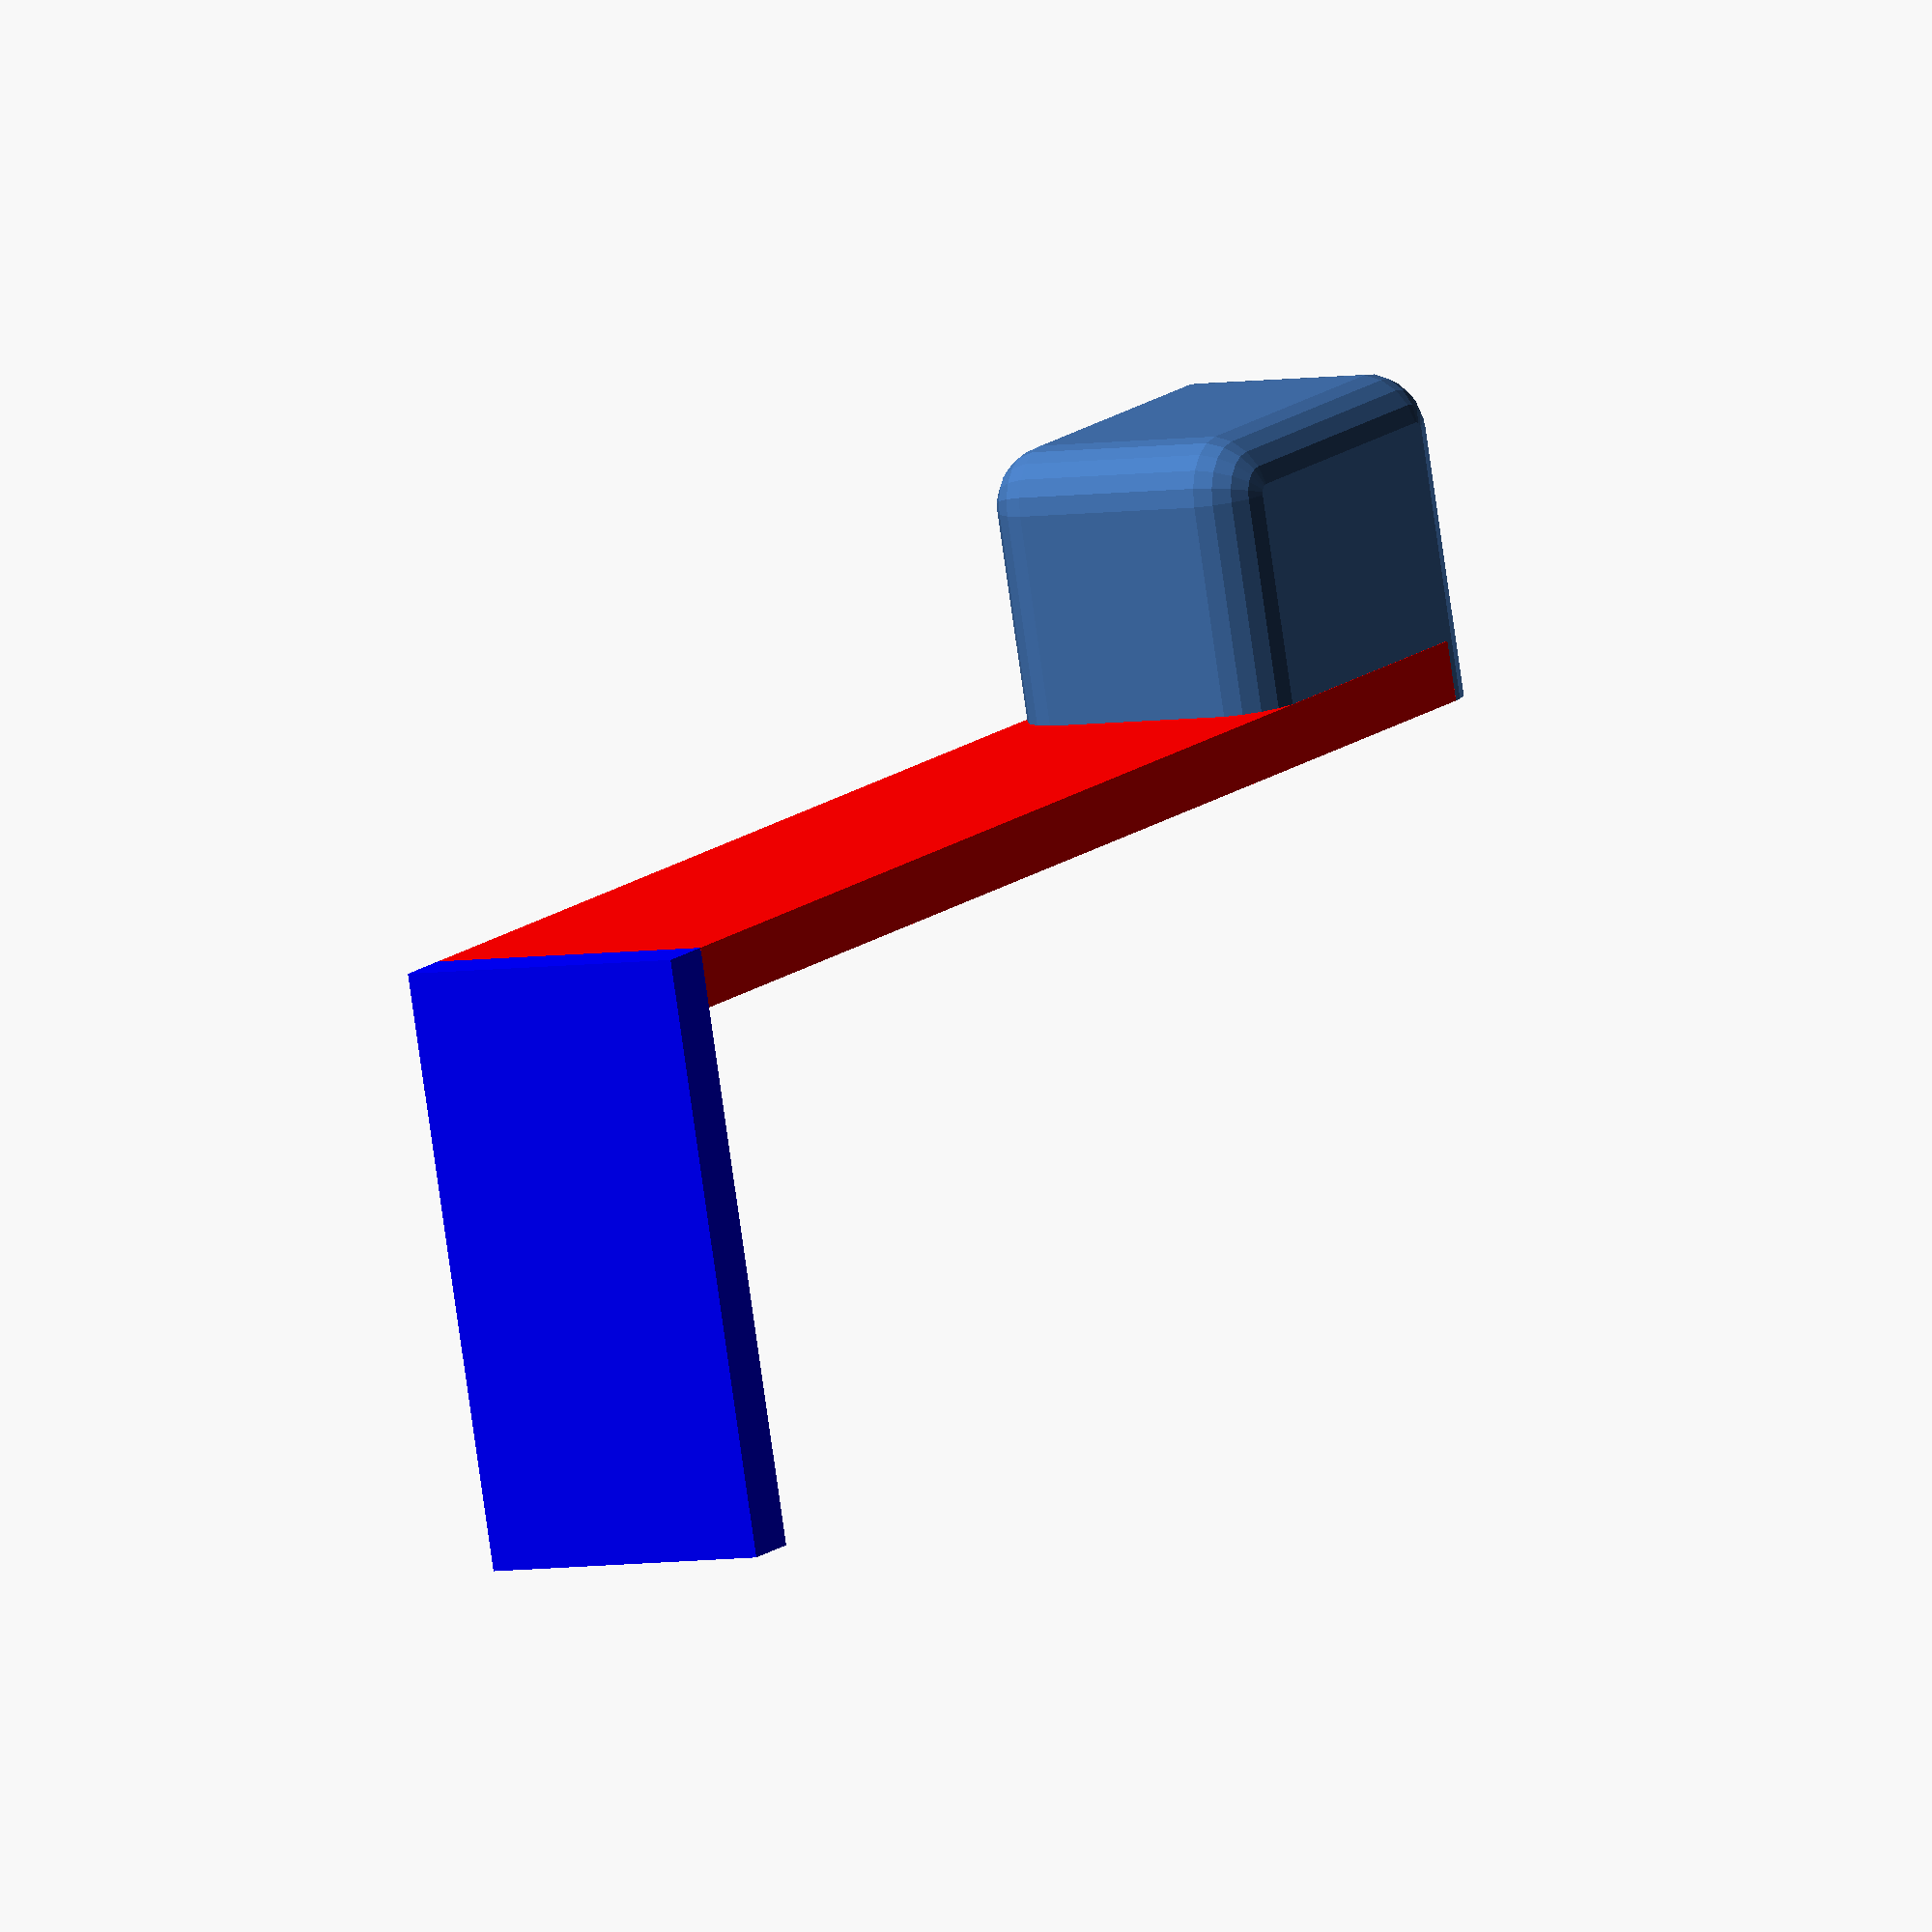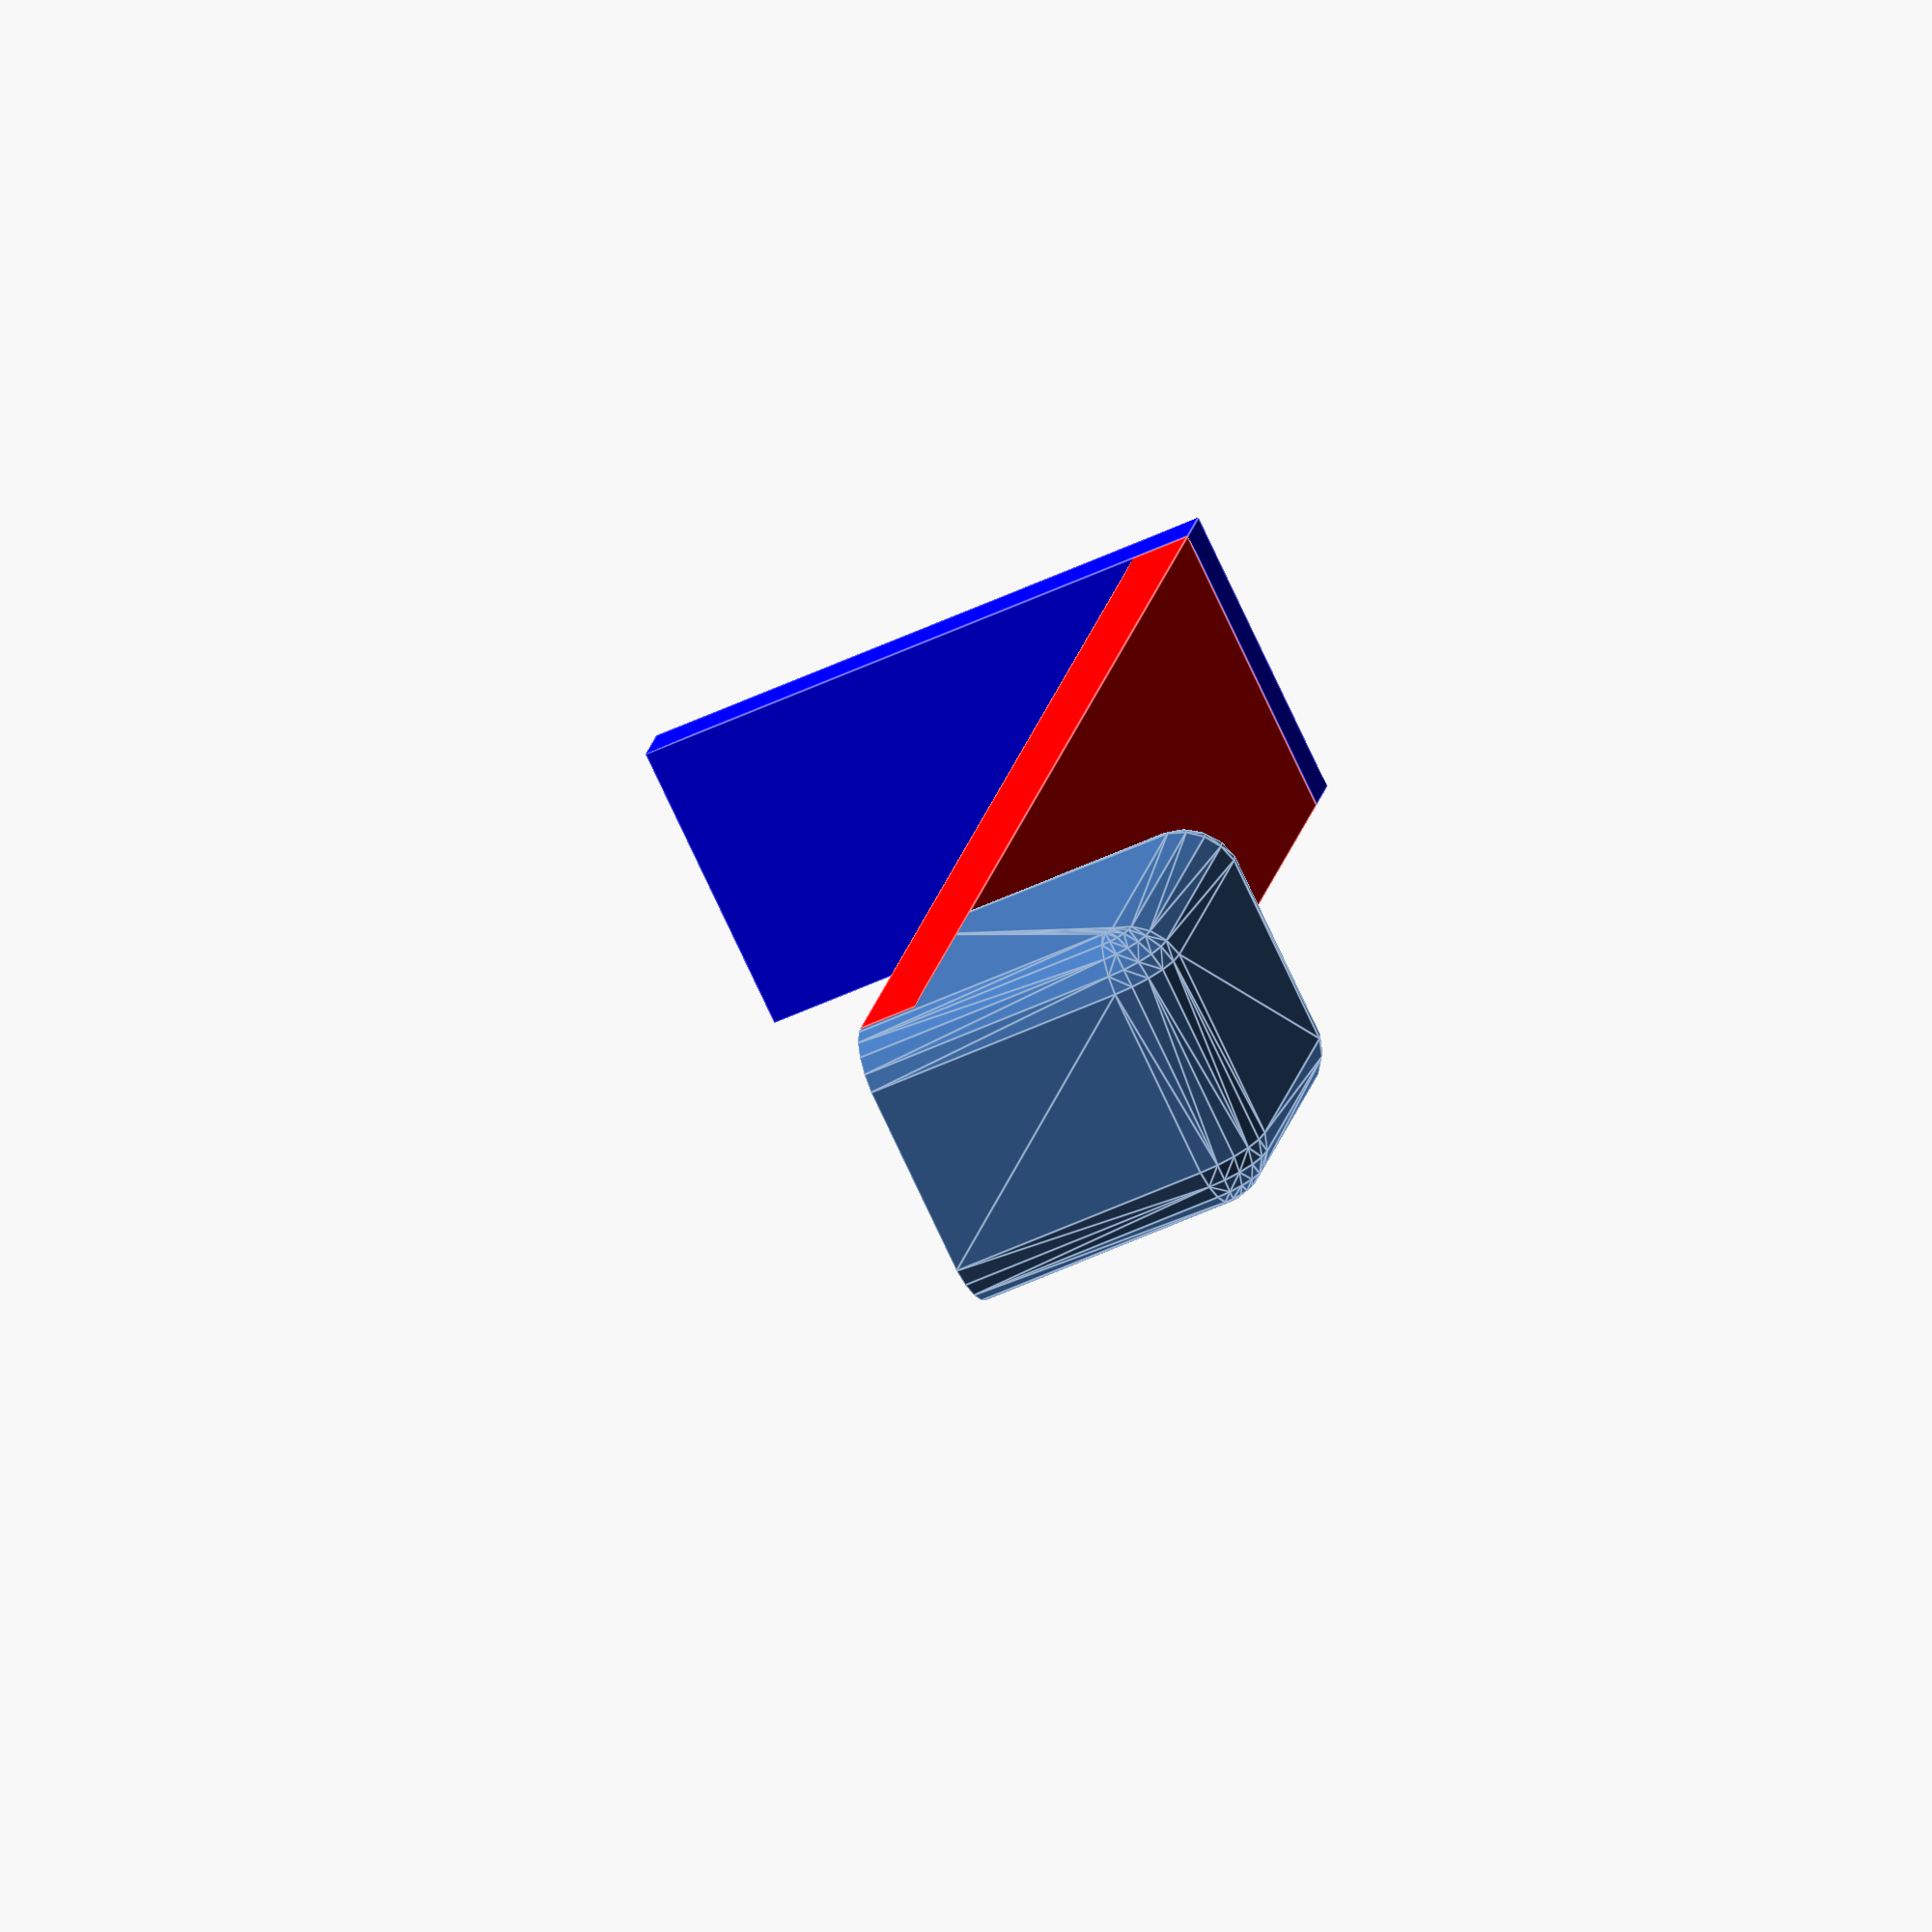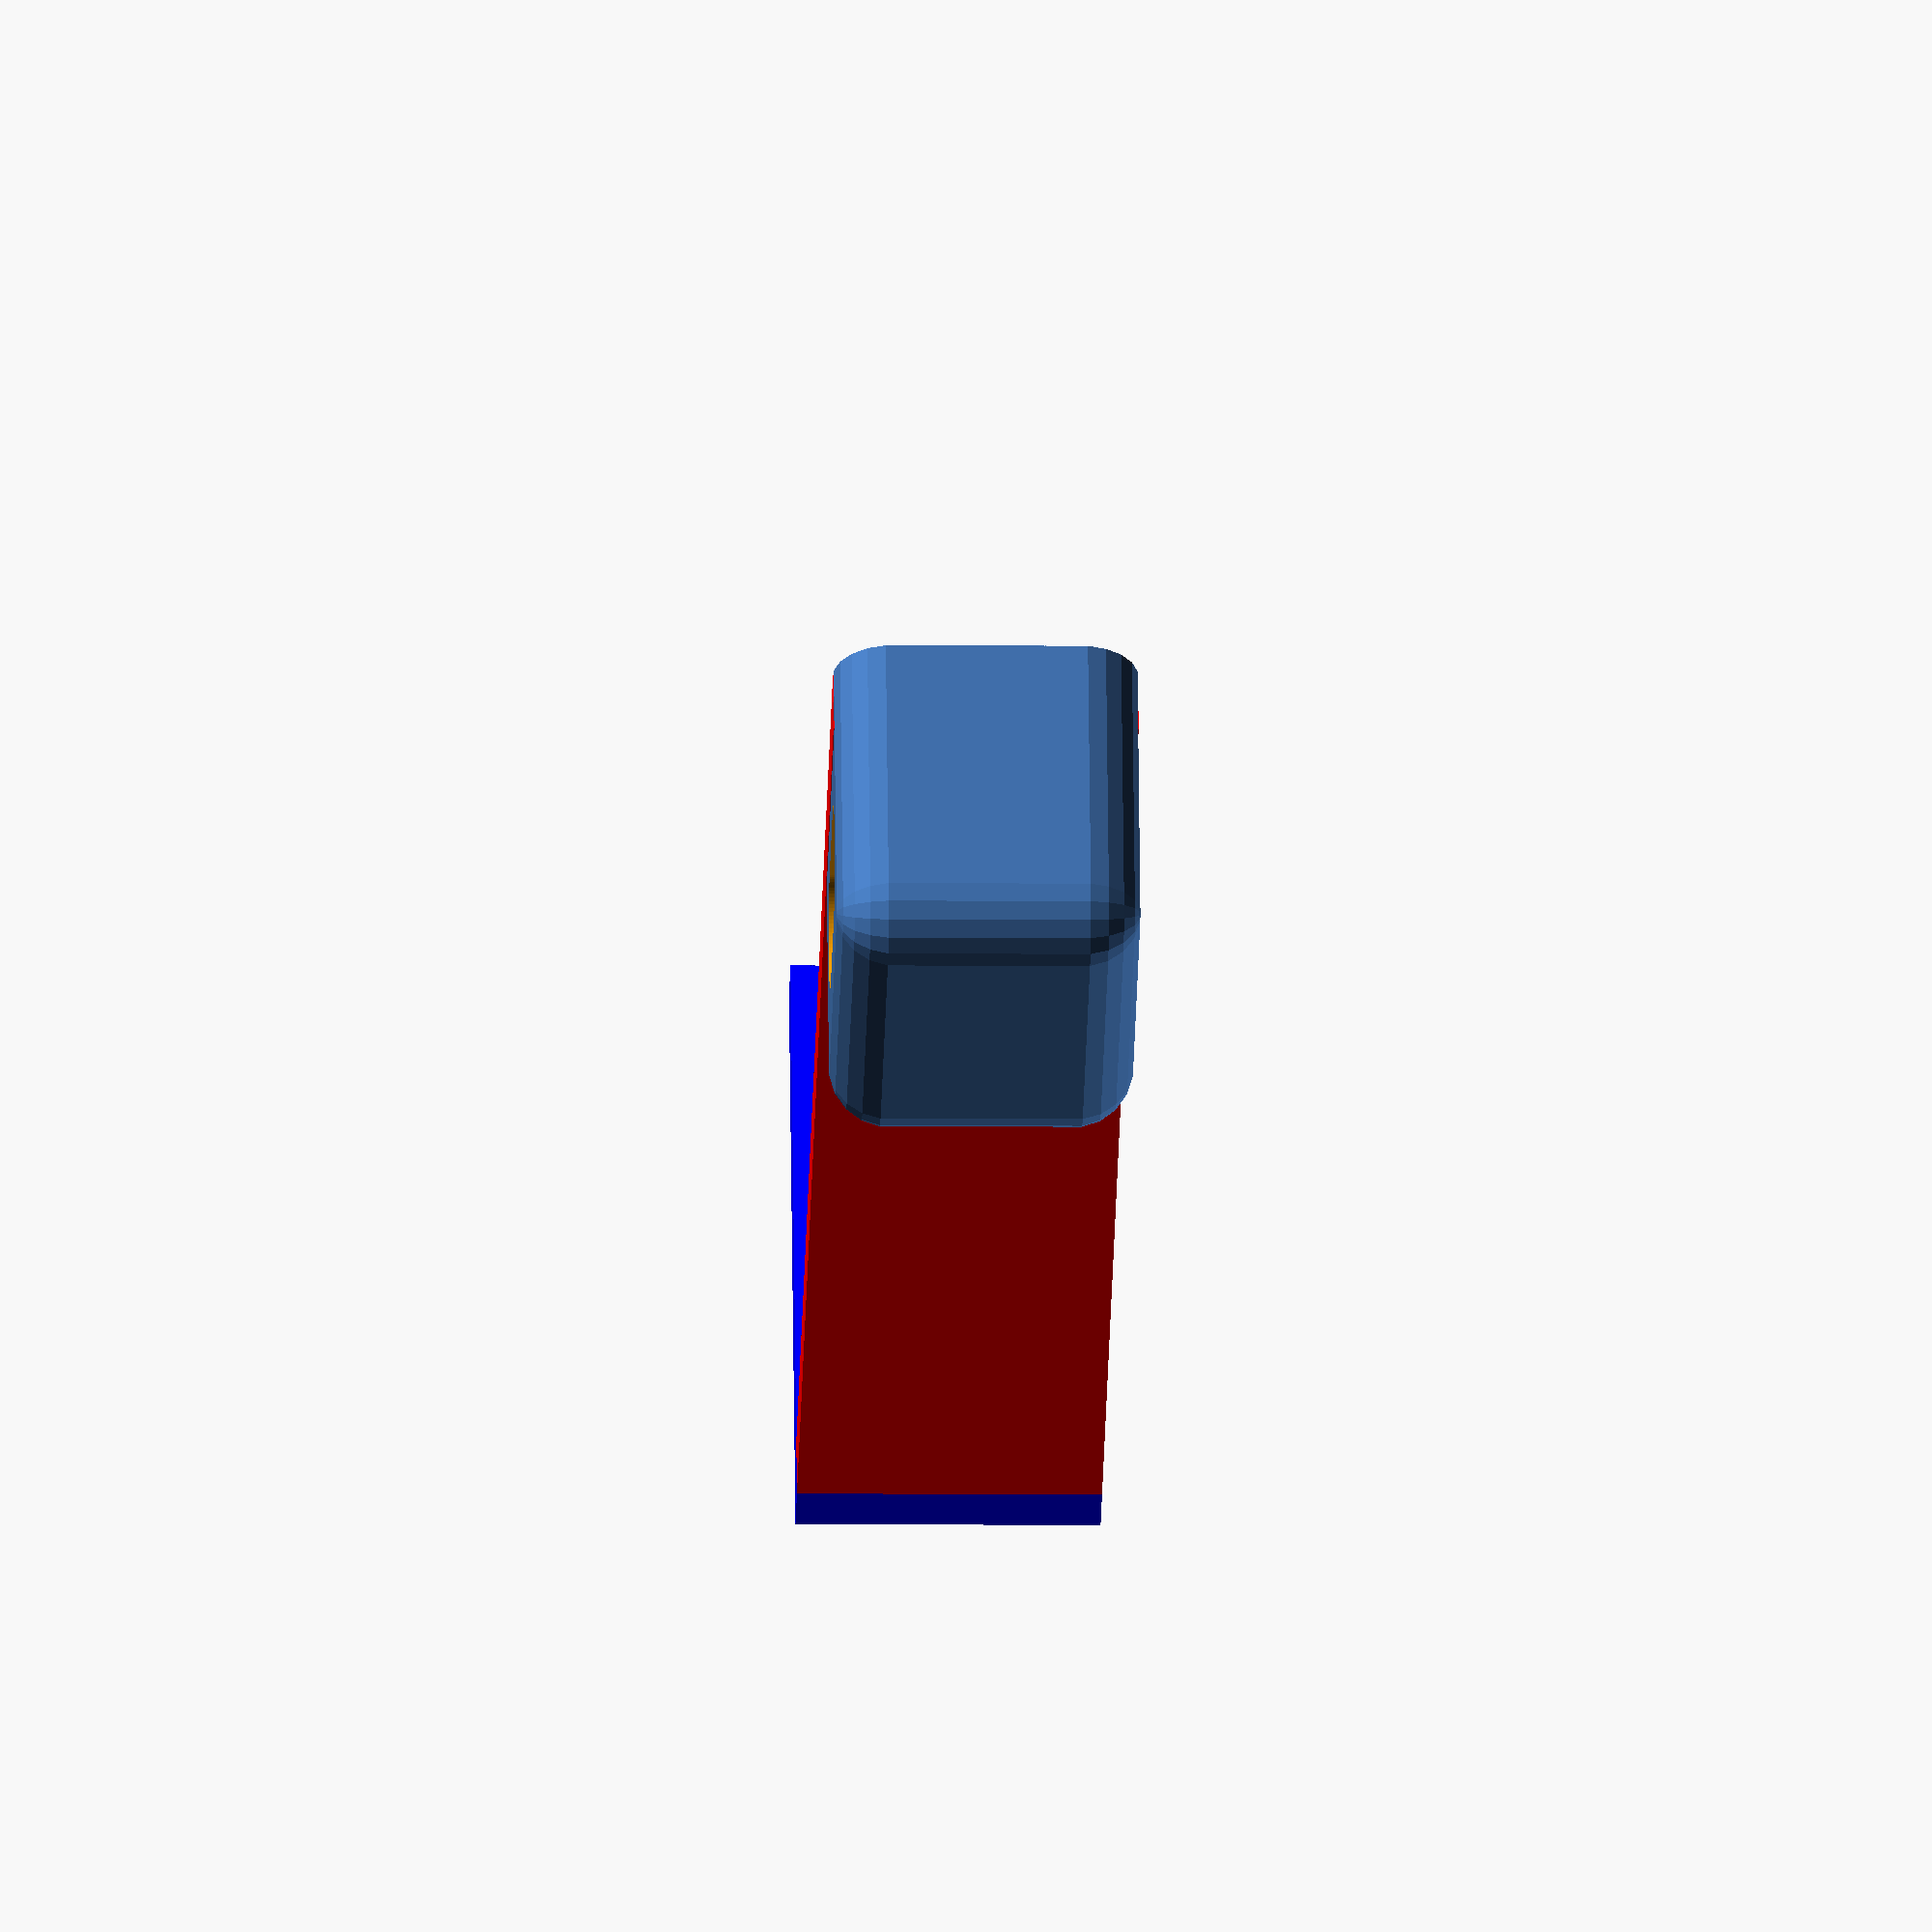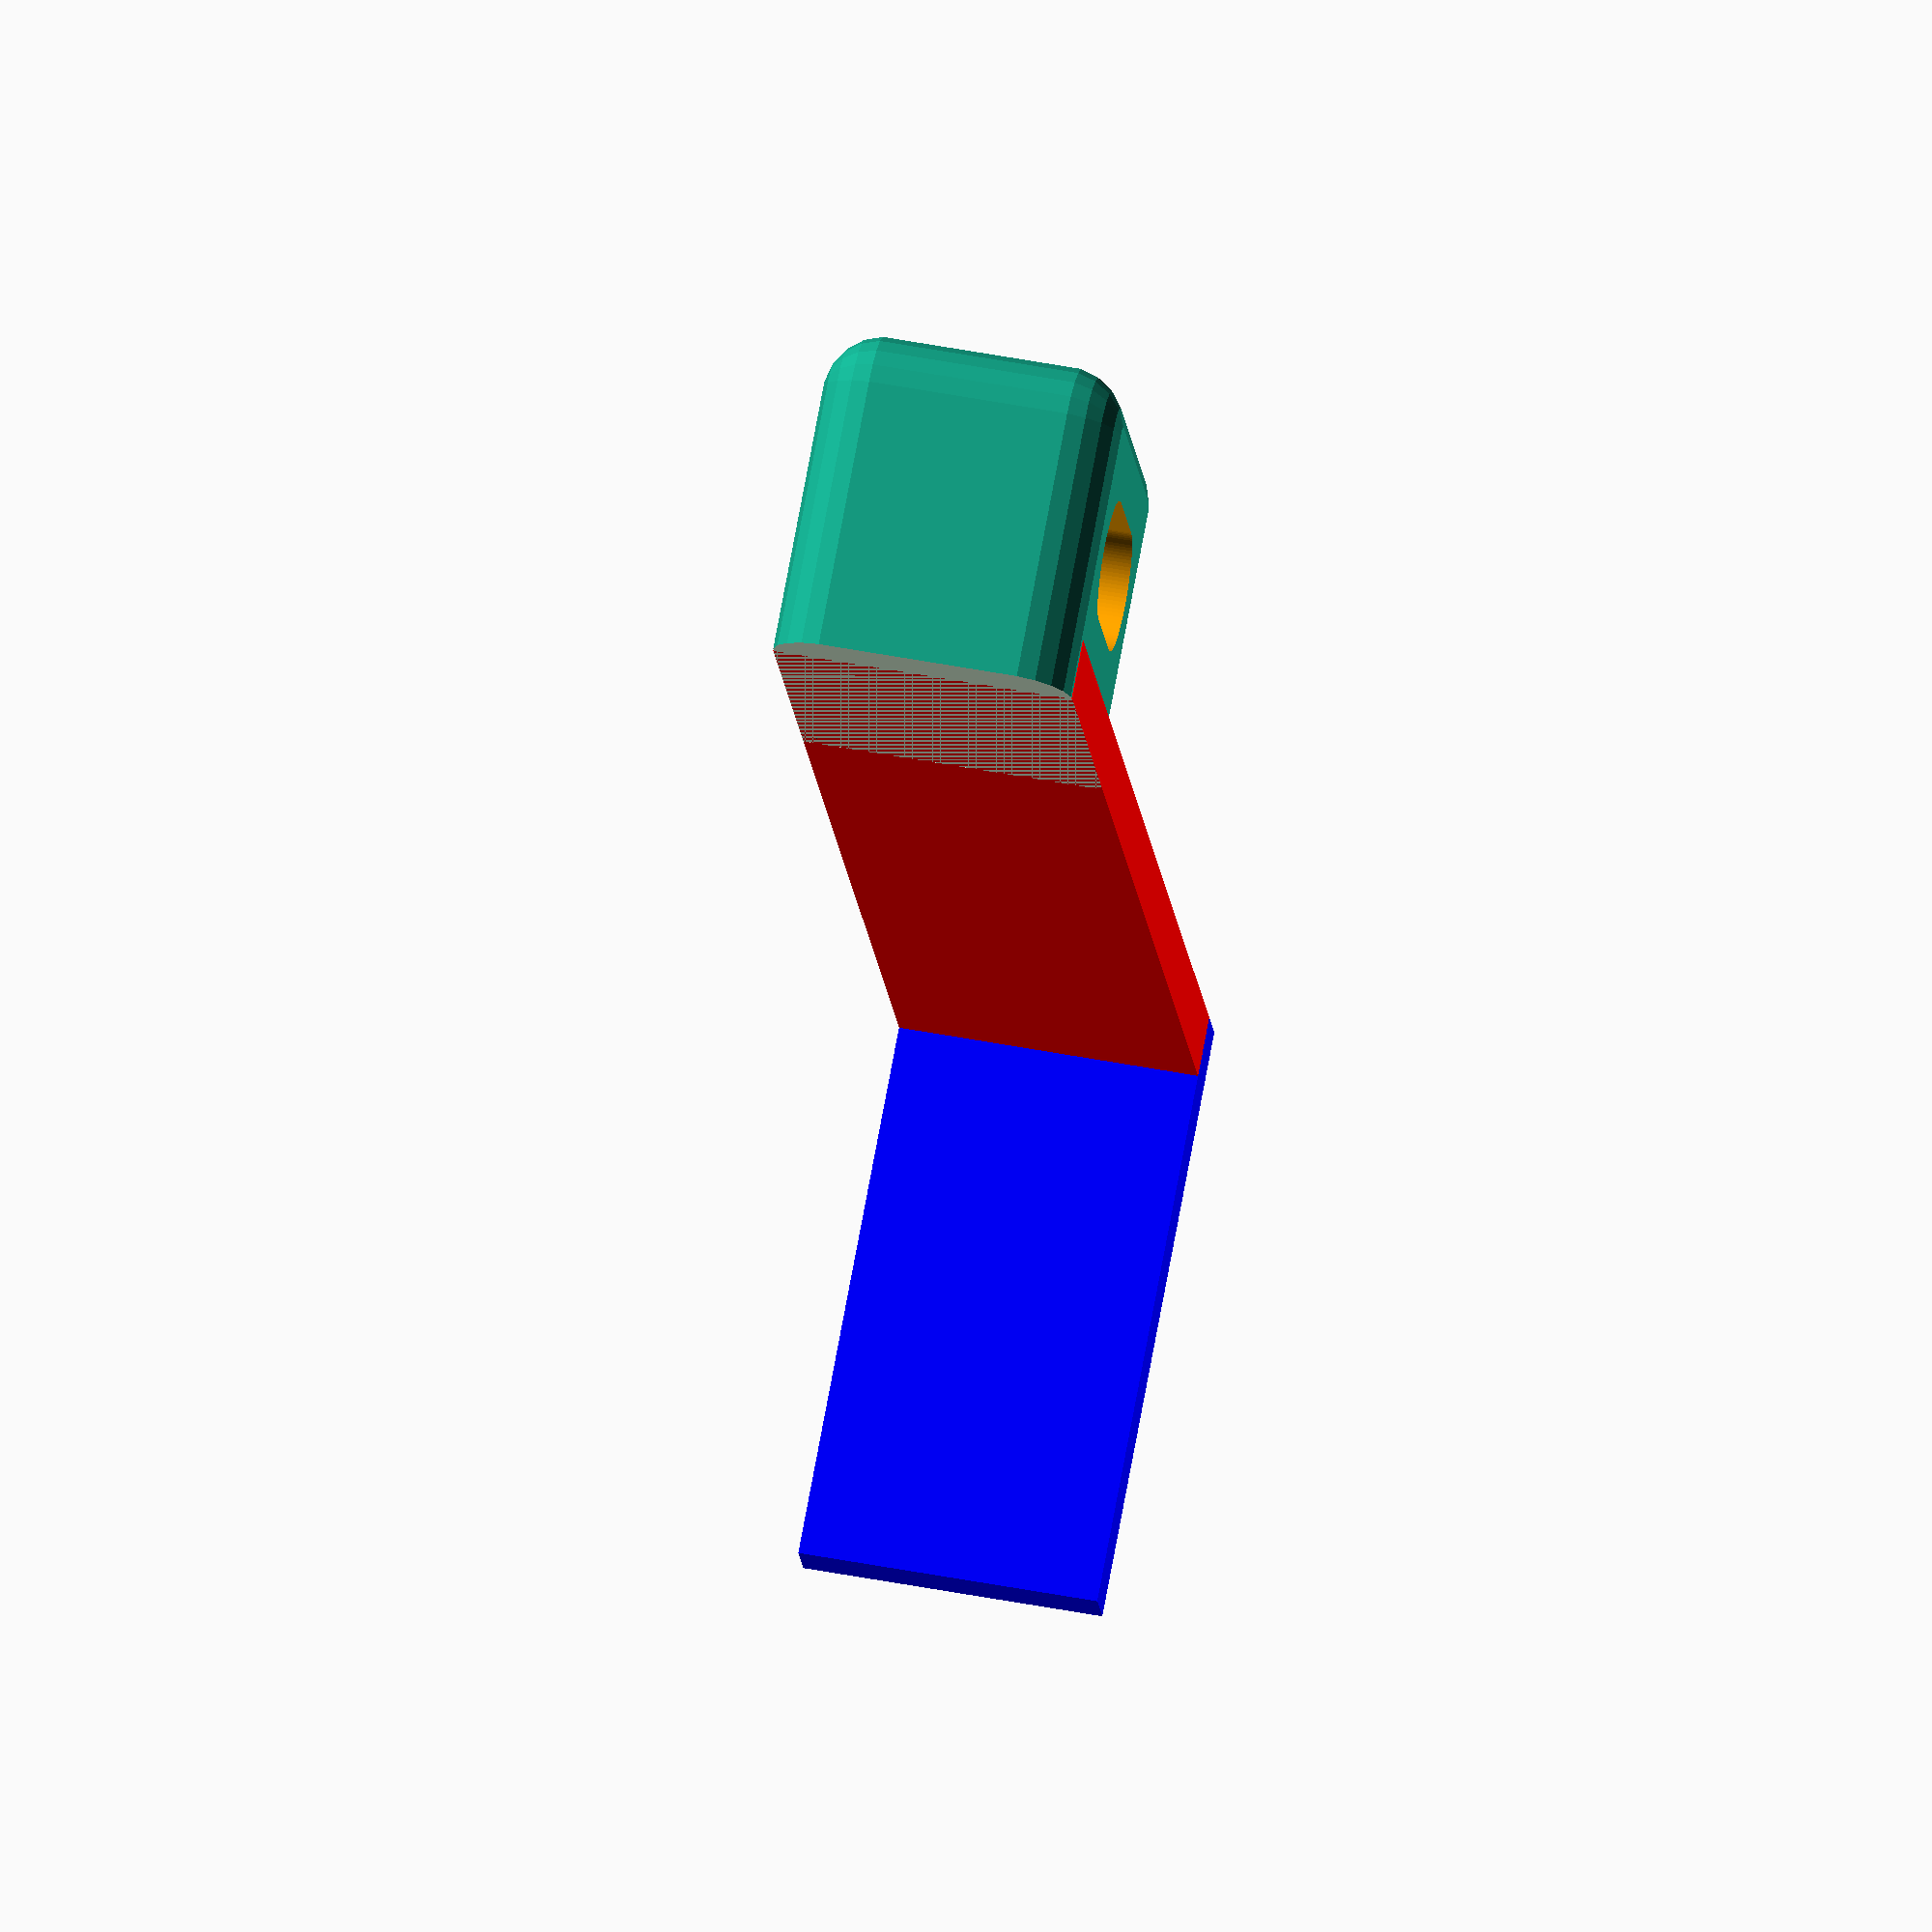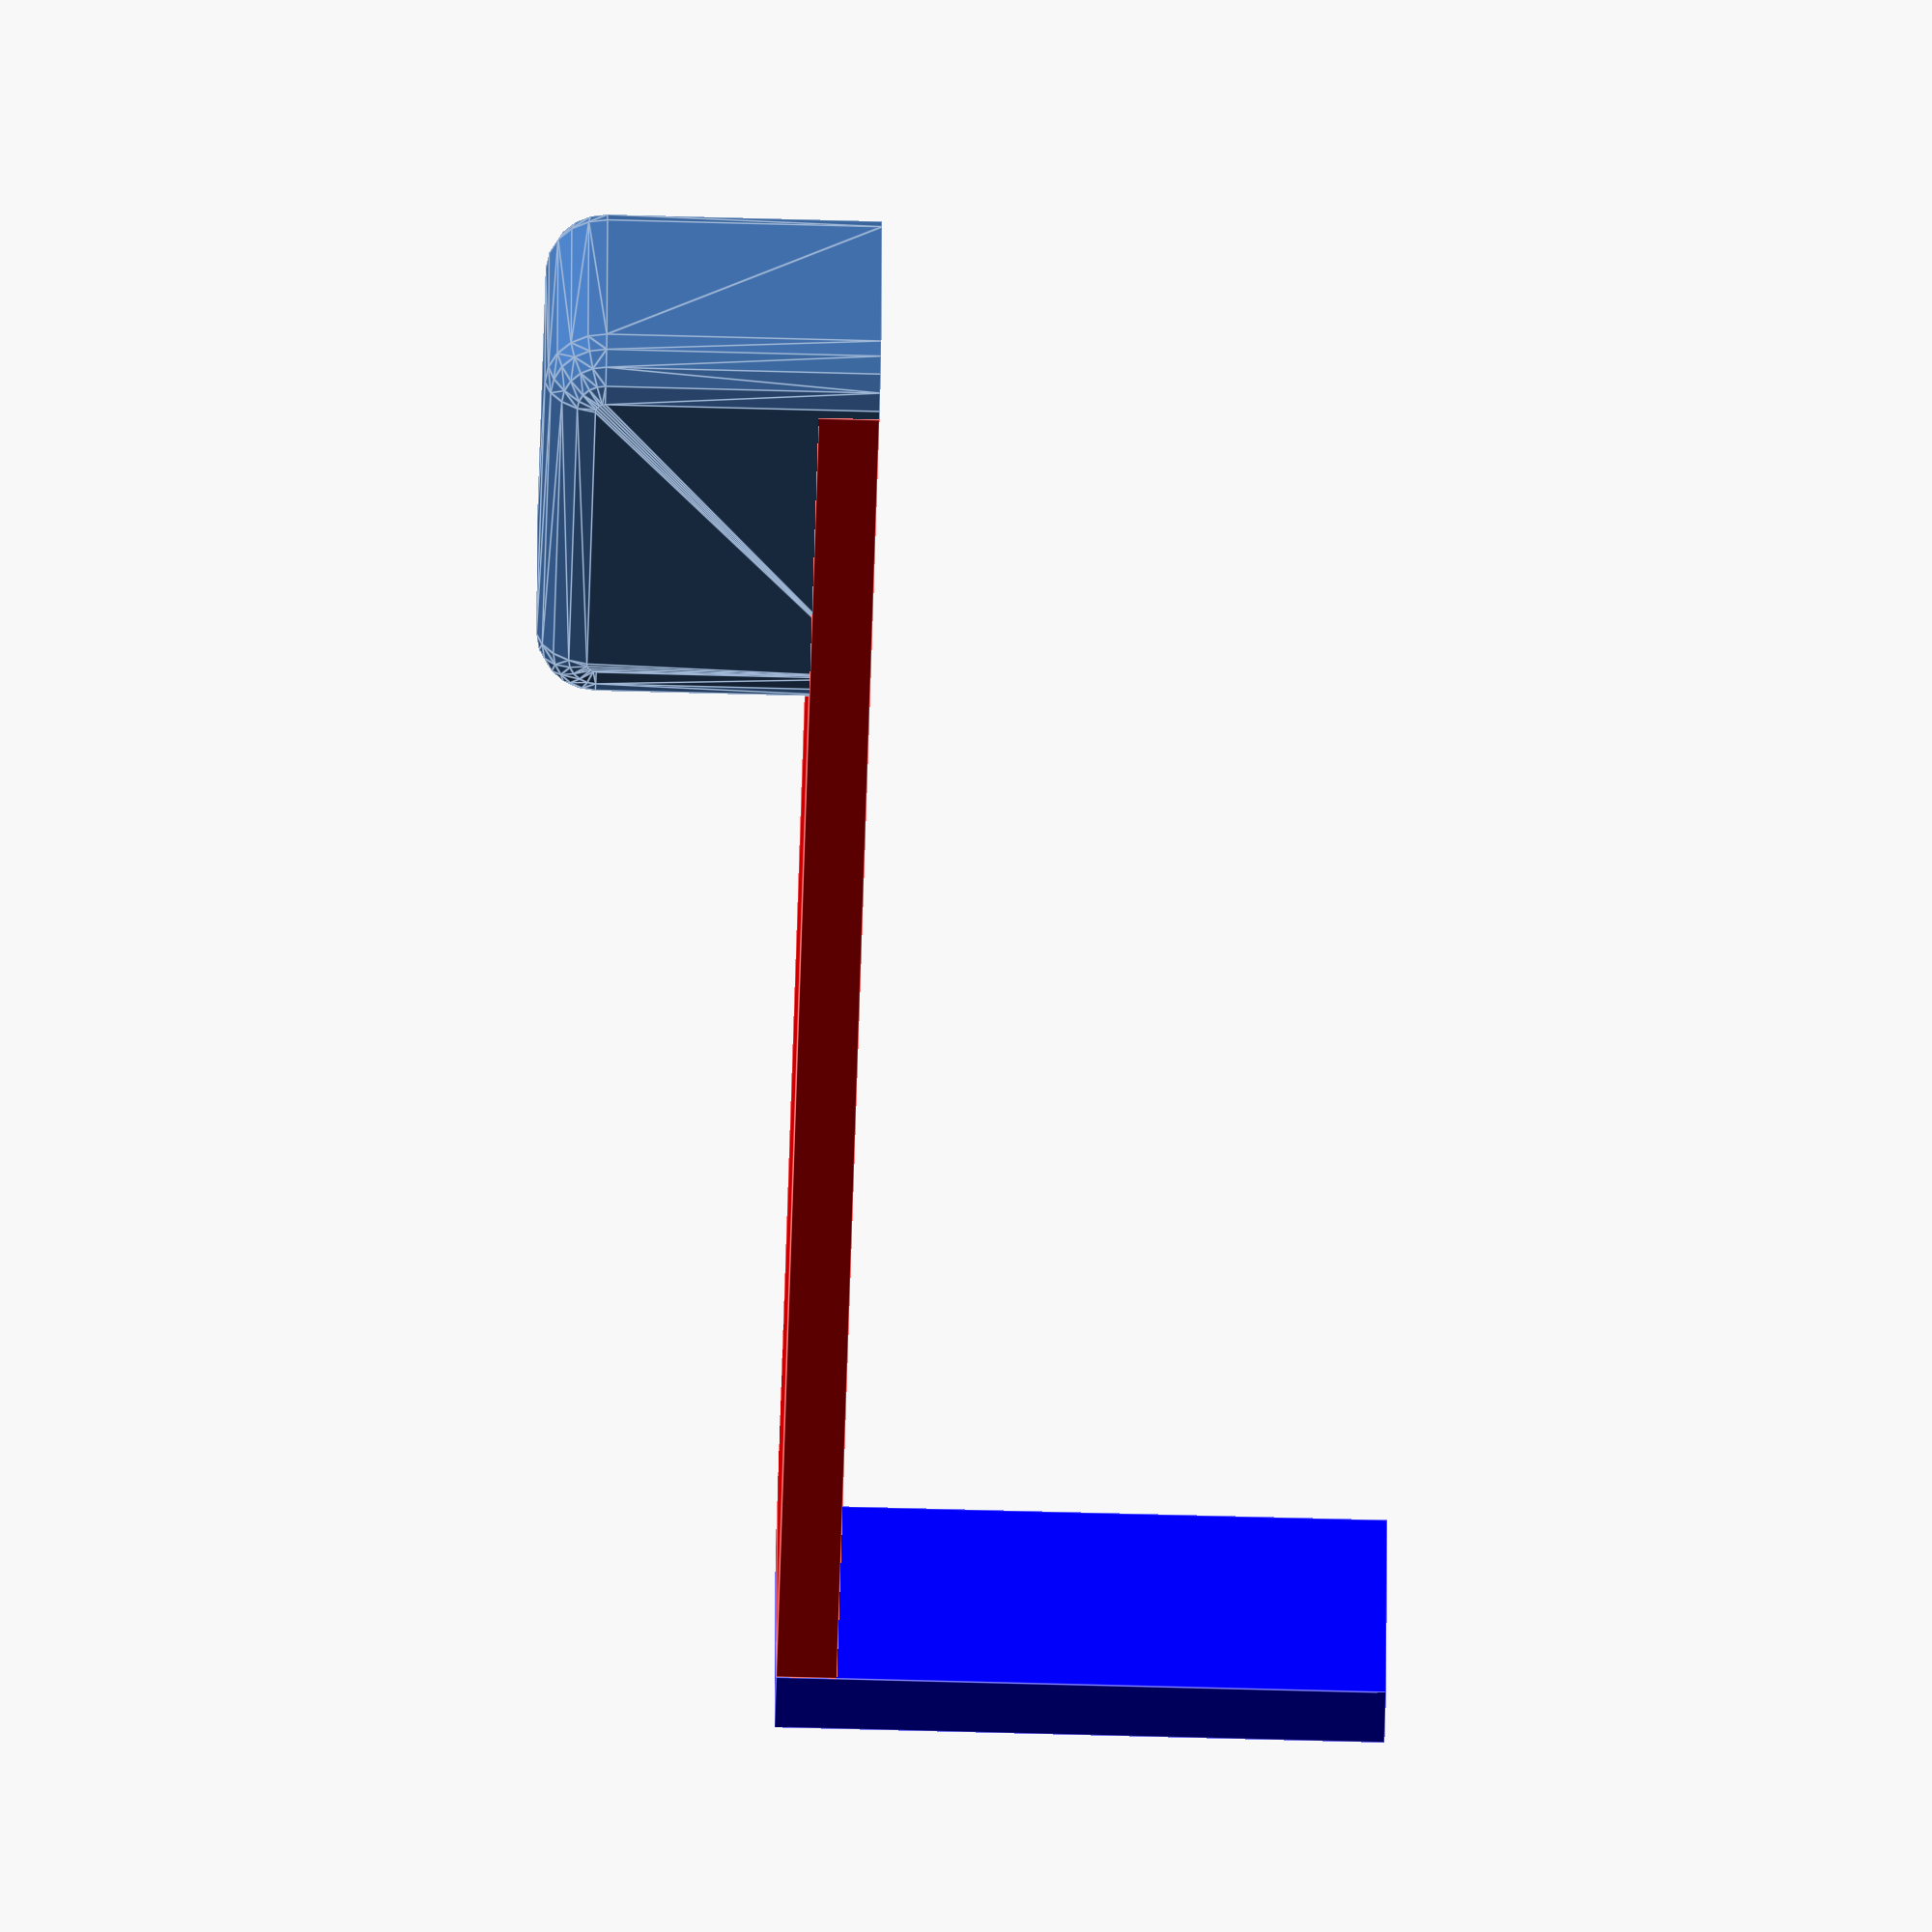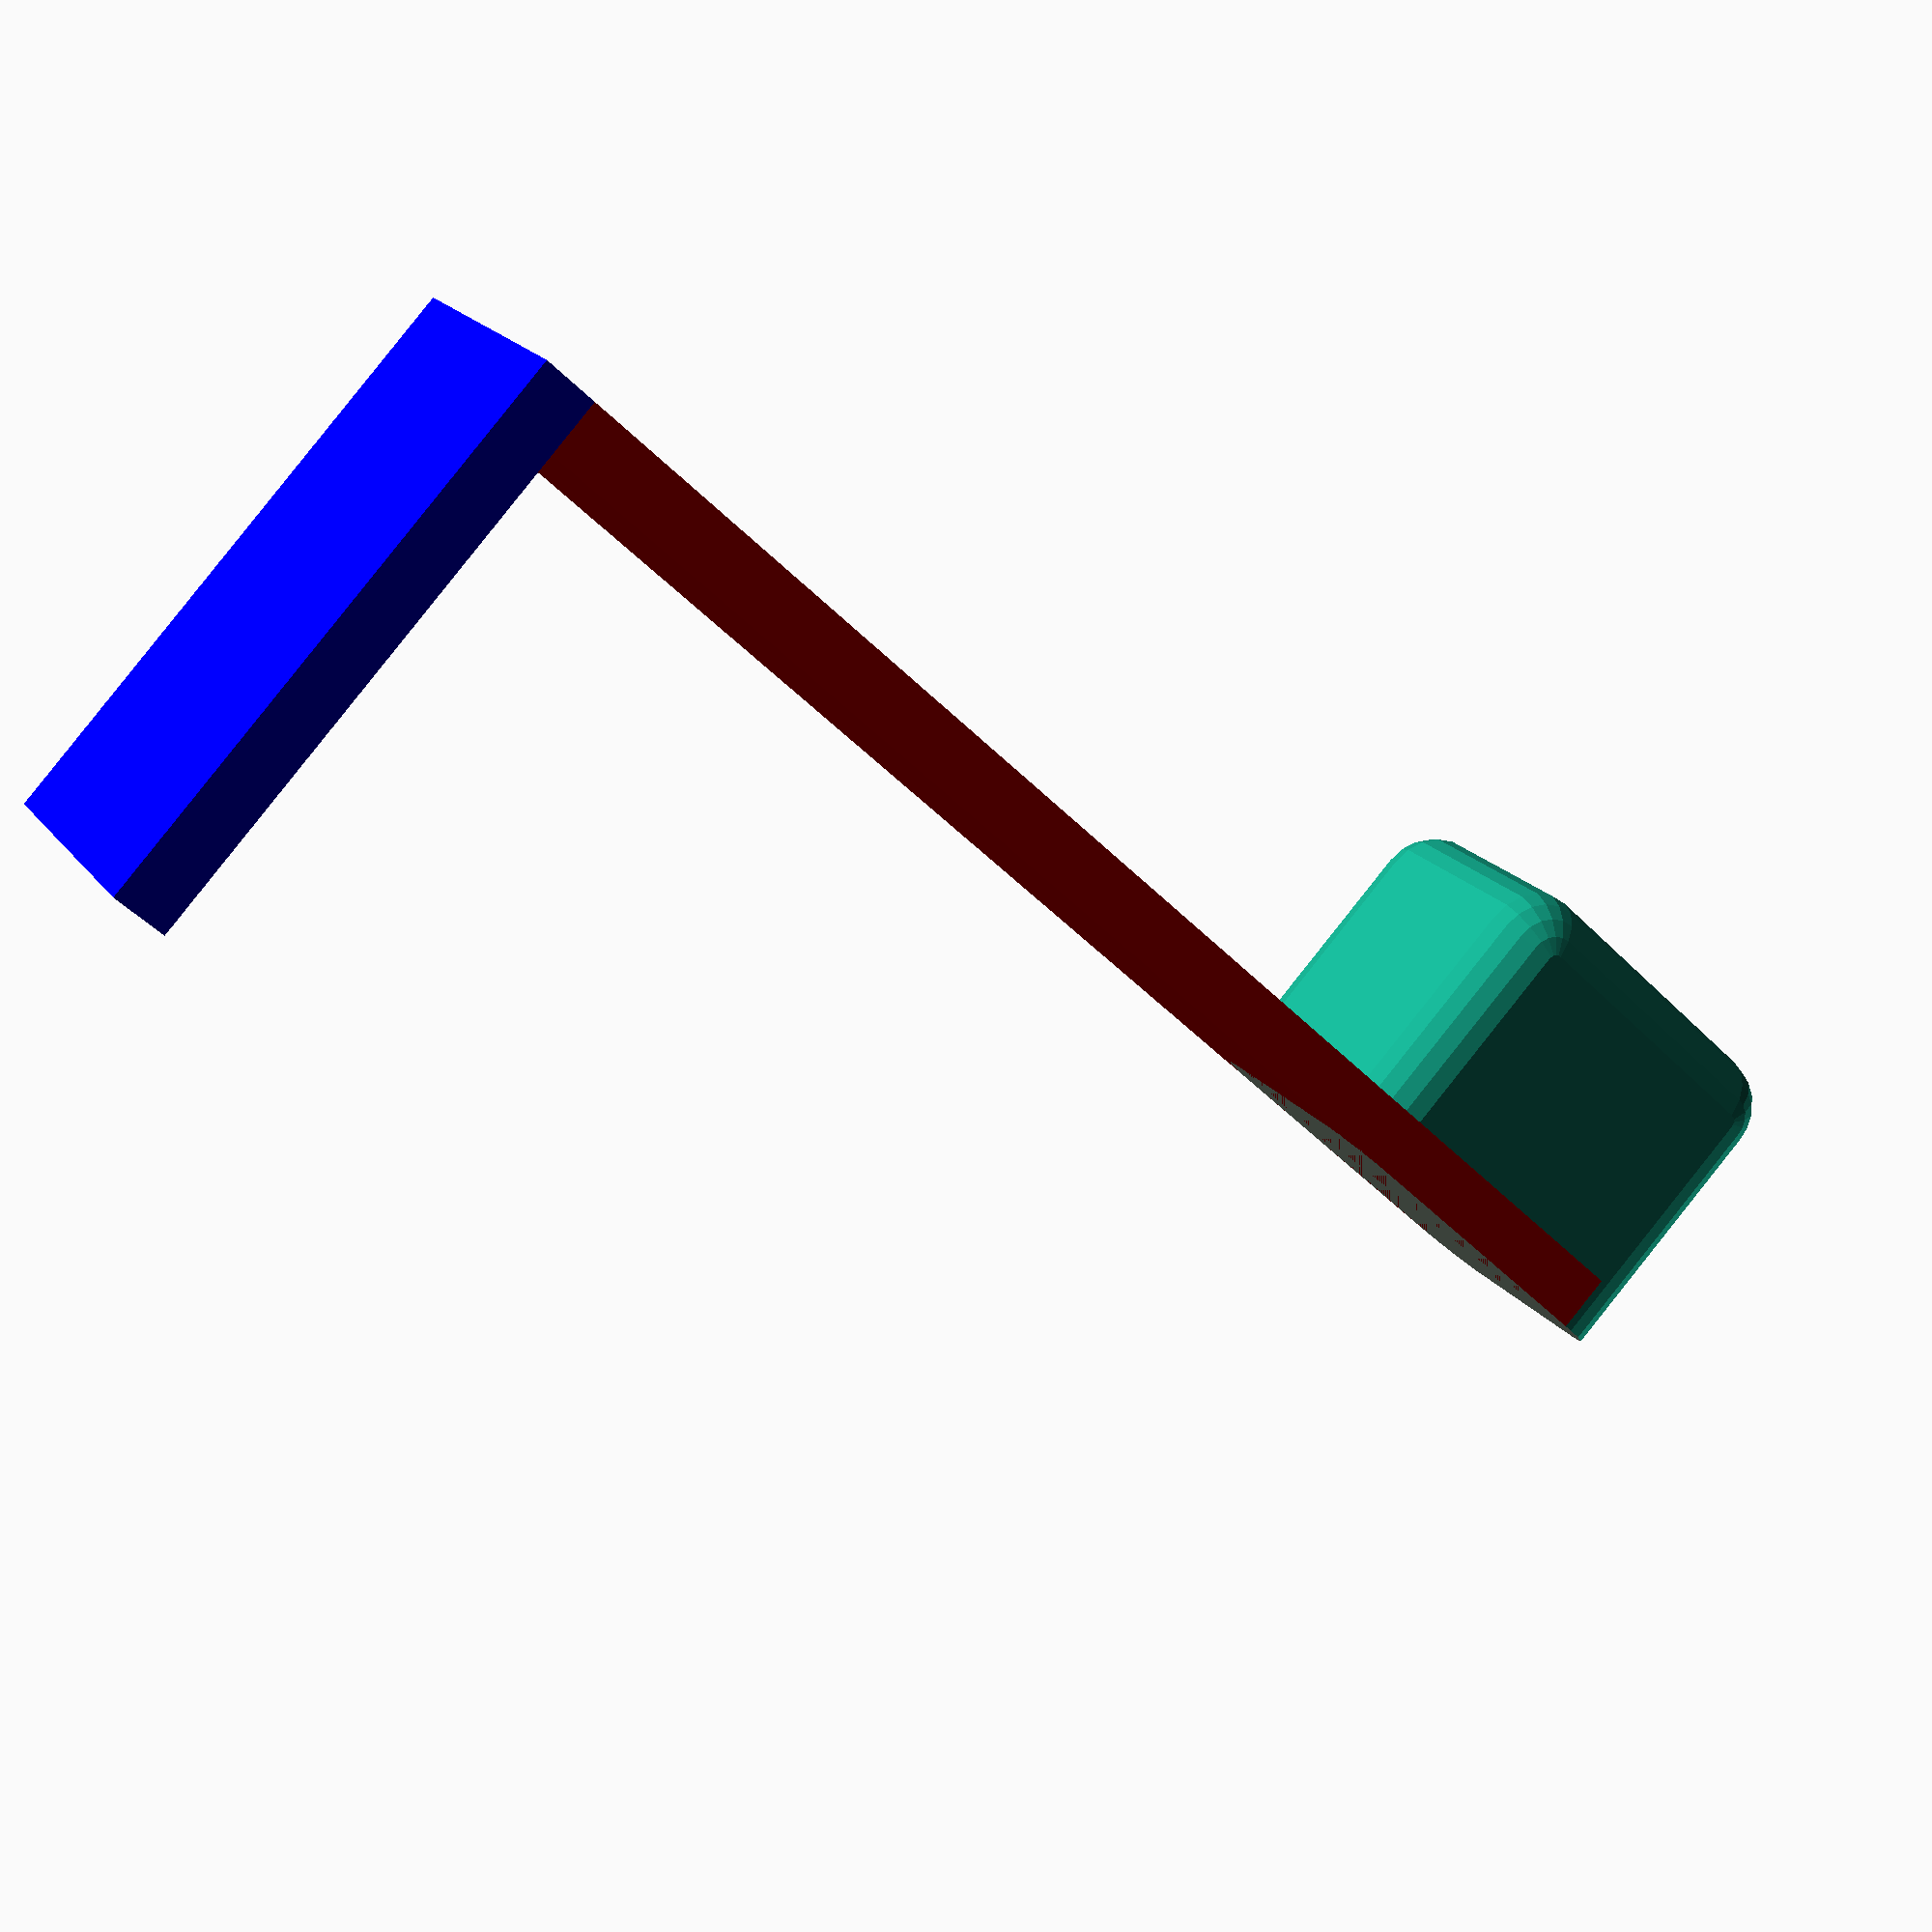
<openscad>
module inner_rideau(rayon, longueur){
	translate([0,rayon,0]) color("orange") cylinder(r=rayon, h=10, $fn=96);
	translate([longueur-(2*rayon),rayon,0]) color("orange") cylinder(r=rayon, h=10, $fn=96);
	color("orange") cube([longueur-(2*rayon),2*rayon,10]);
}

module inner_rideau_small(){
	rayon = 2;
	longueur = 8;
	inner_rideau(rayon, longueur);
}

module inner_rideau_big(){
	rayon = 3;
	longueur = 10;
	inner_rideau(rayon, longueur);
}

module crochet(){
	epaisseur = 2;
	color("blue") cube([epaisseur,20,10]);
	color("red") rotate([0,0,90]) cube([epaisseur,50,10]);
	translate([-50,-7,2]) difference(){	
		minkowski ()
   	{
			cube([10,9,6]);
			sphere (2, $fn=20);
   	}
		translate([-2,9,-2]) cube([14,2,10]);
	}
}

module crochet_big(){
	translate([0,10,0]) 
	difference(){
		crochet();
		translate([-47,-7,3]) inner_rideau_big();
	}
}

module crochet_small(){
	translate([0,-10,10]) 
	difference(){
		rotate([180,0,0]) crochet();
		translate([-47,1.5,-7]) inner_rideau_small();
	}
}

crochet_small();
//crochet_big();
</openscad>
<views>
elev=5.1 azim=16.0 roll=120.6 proj=o view=solid
elev=76.6 azim=258.6 roll=205.0 proj=o view=edges
elev=186.4 azim=336.3 roll=91.5 proj=o view=solid
elev=128.1 azim=245.8 roll=258.4 proj=o view=solid
elev=145.6 azim=268.4 roll=359.8 proj=o view=edges
elev=340.7 azim=316.5 roll=154.9 proj=p view=solid
</views>
